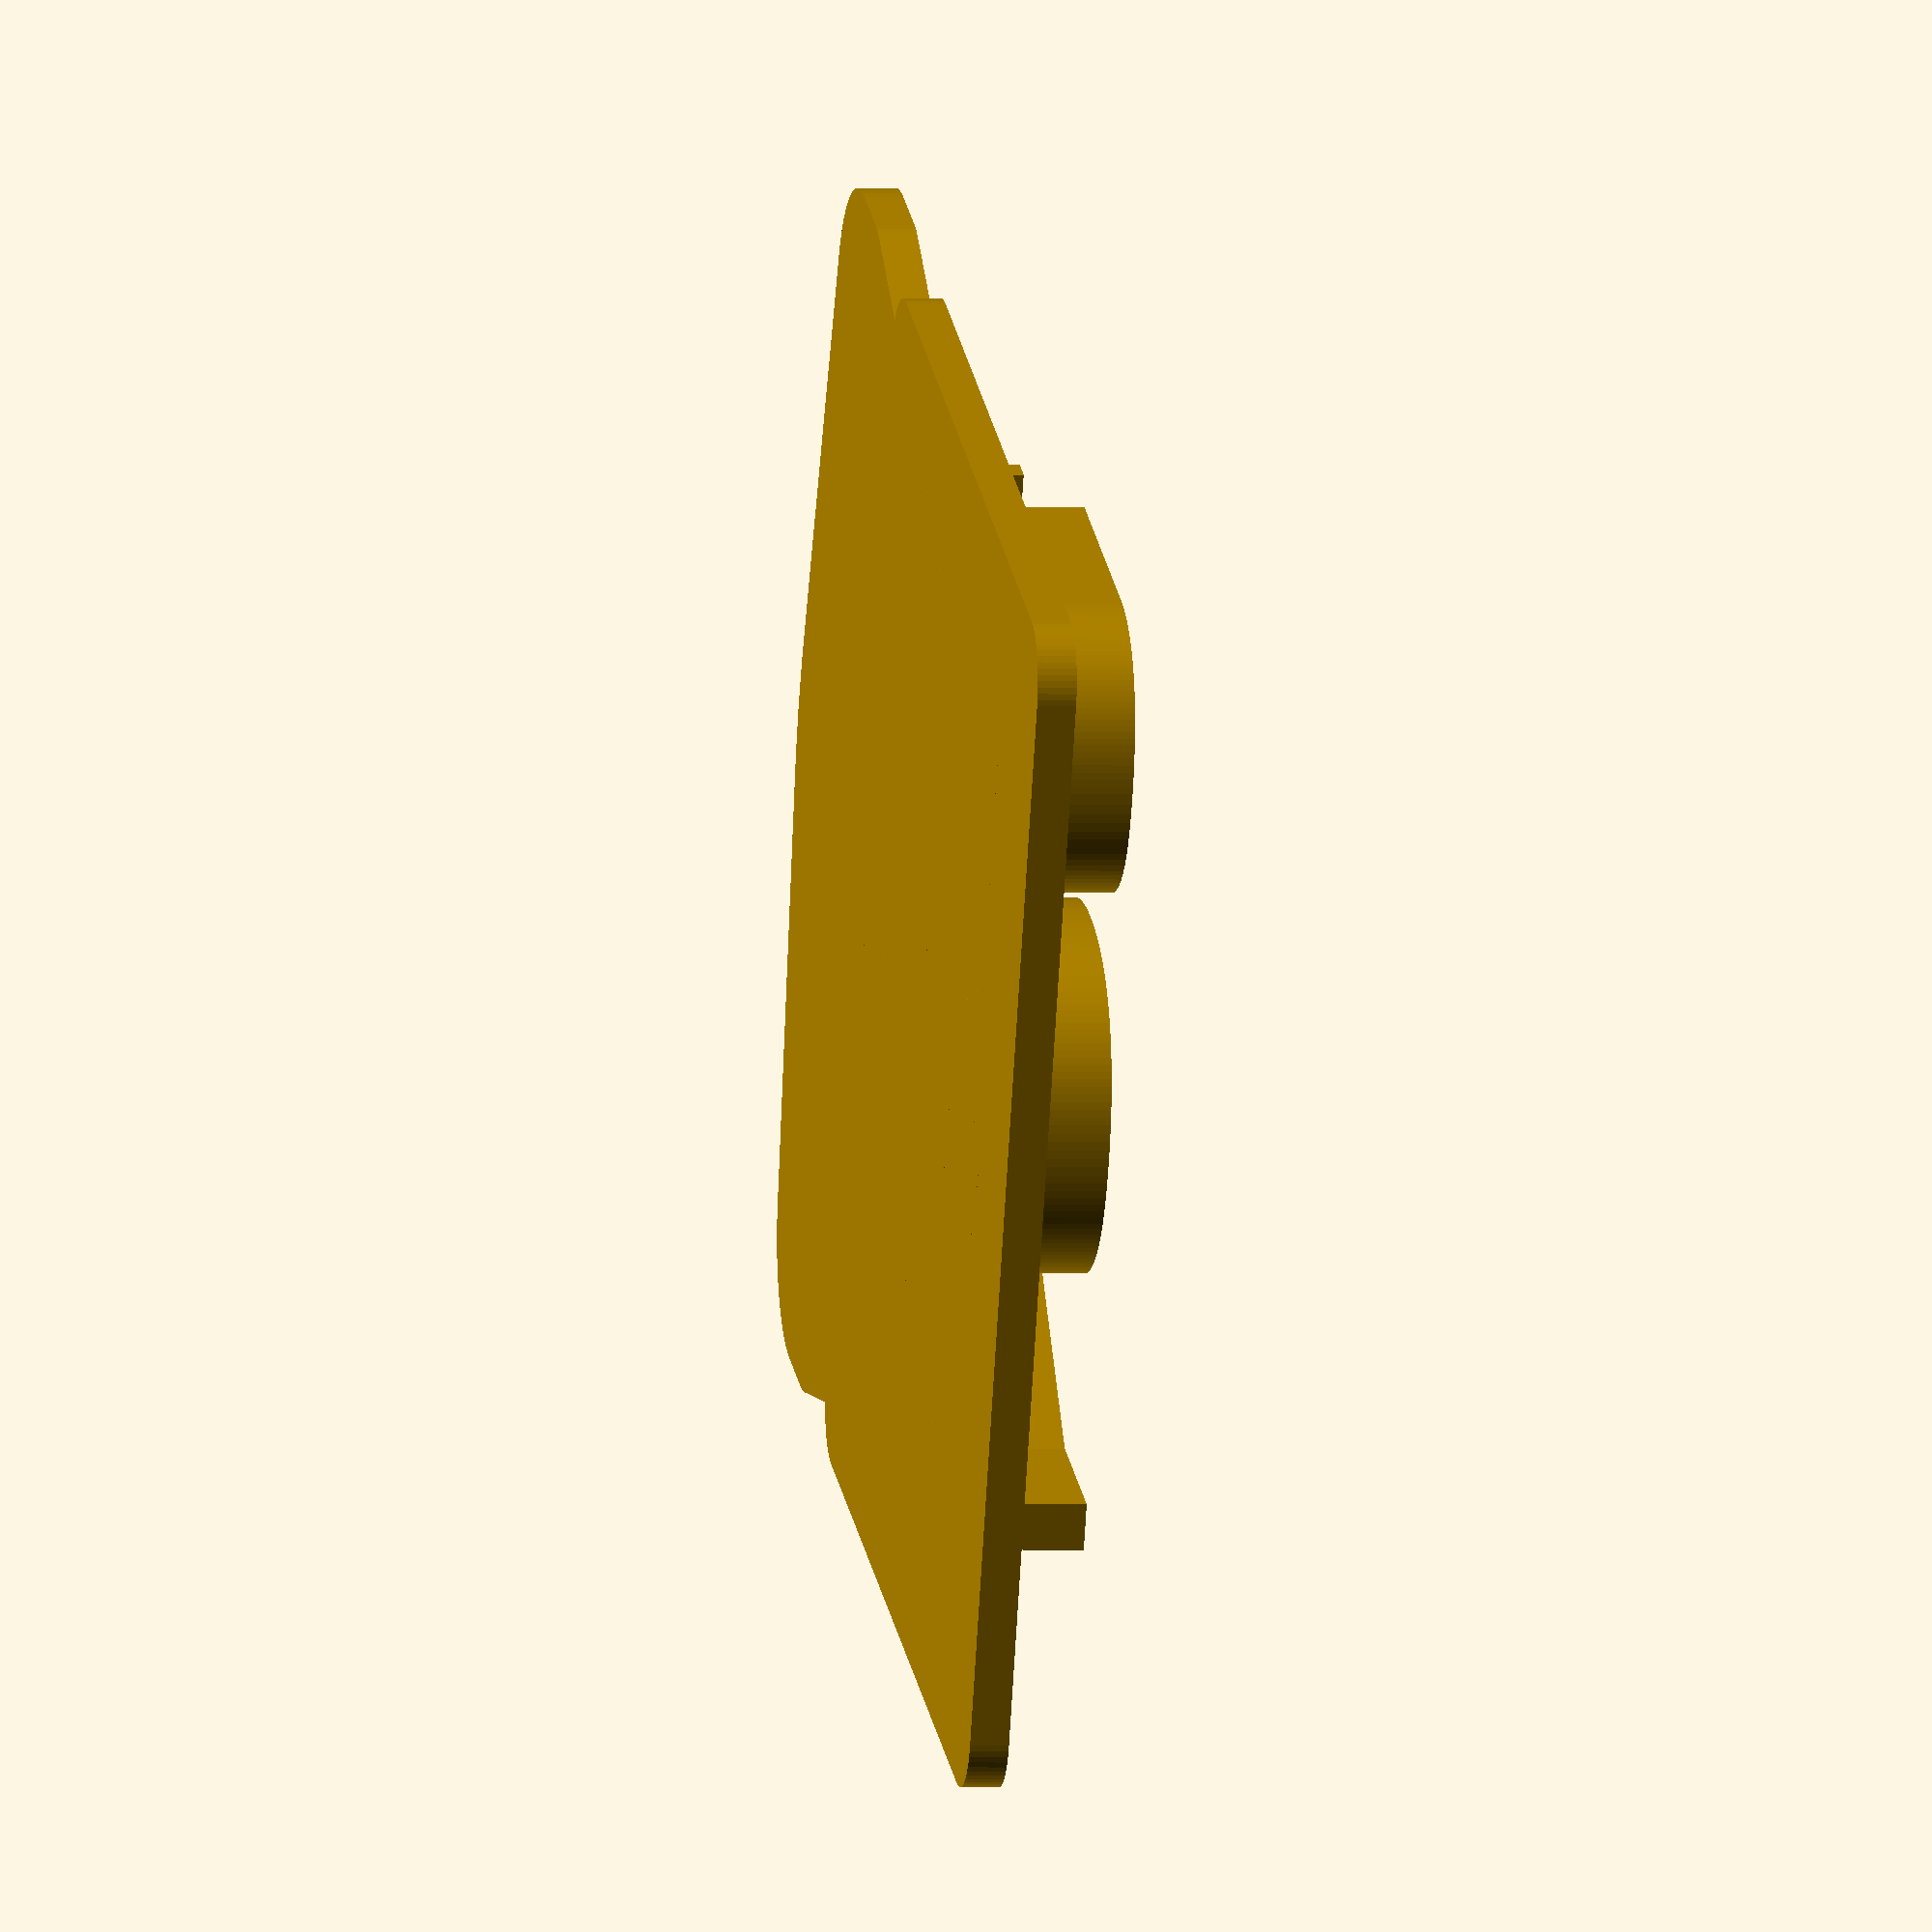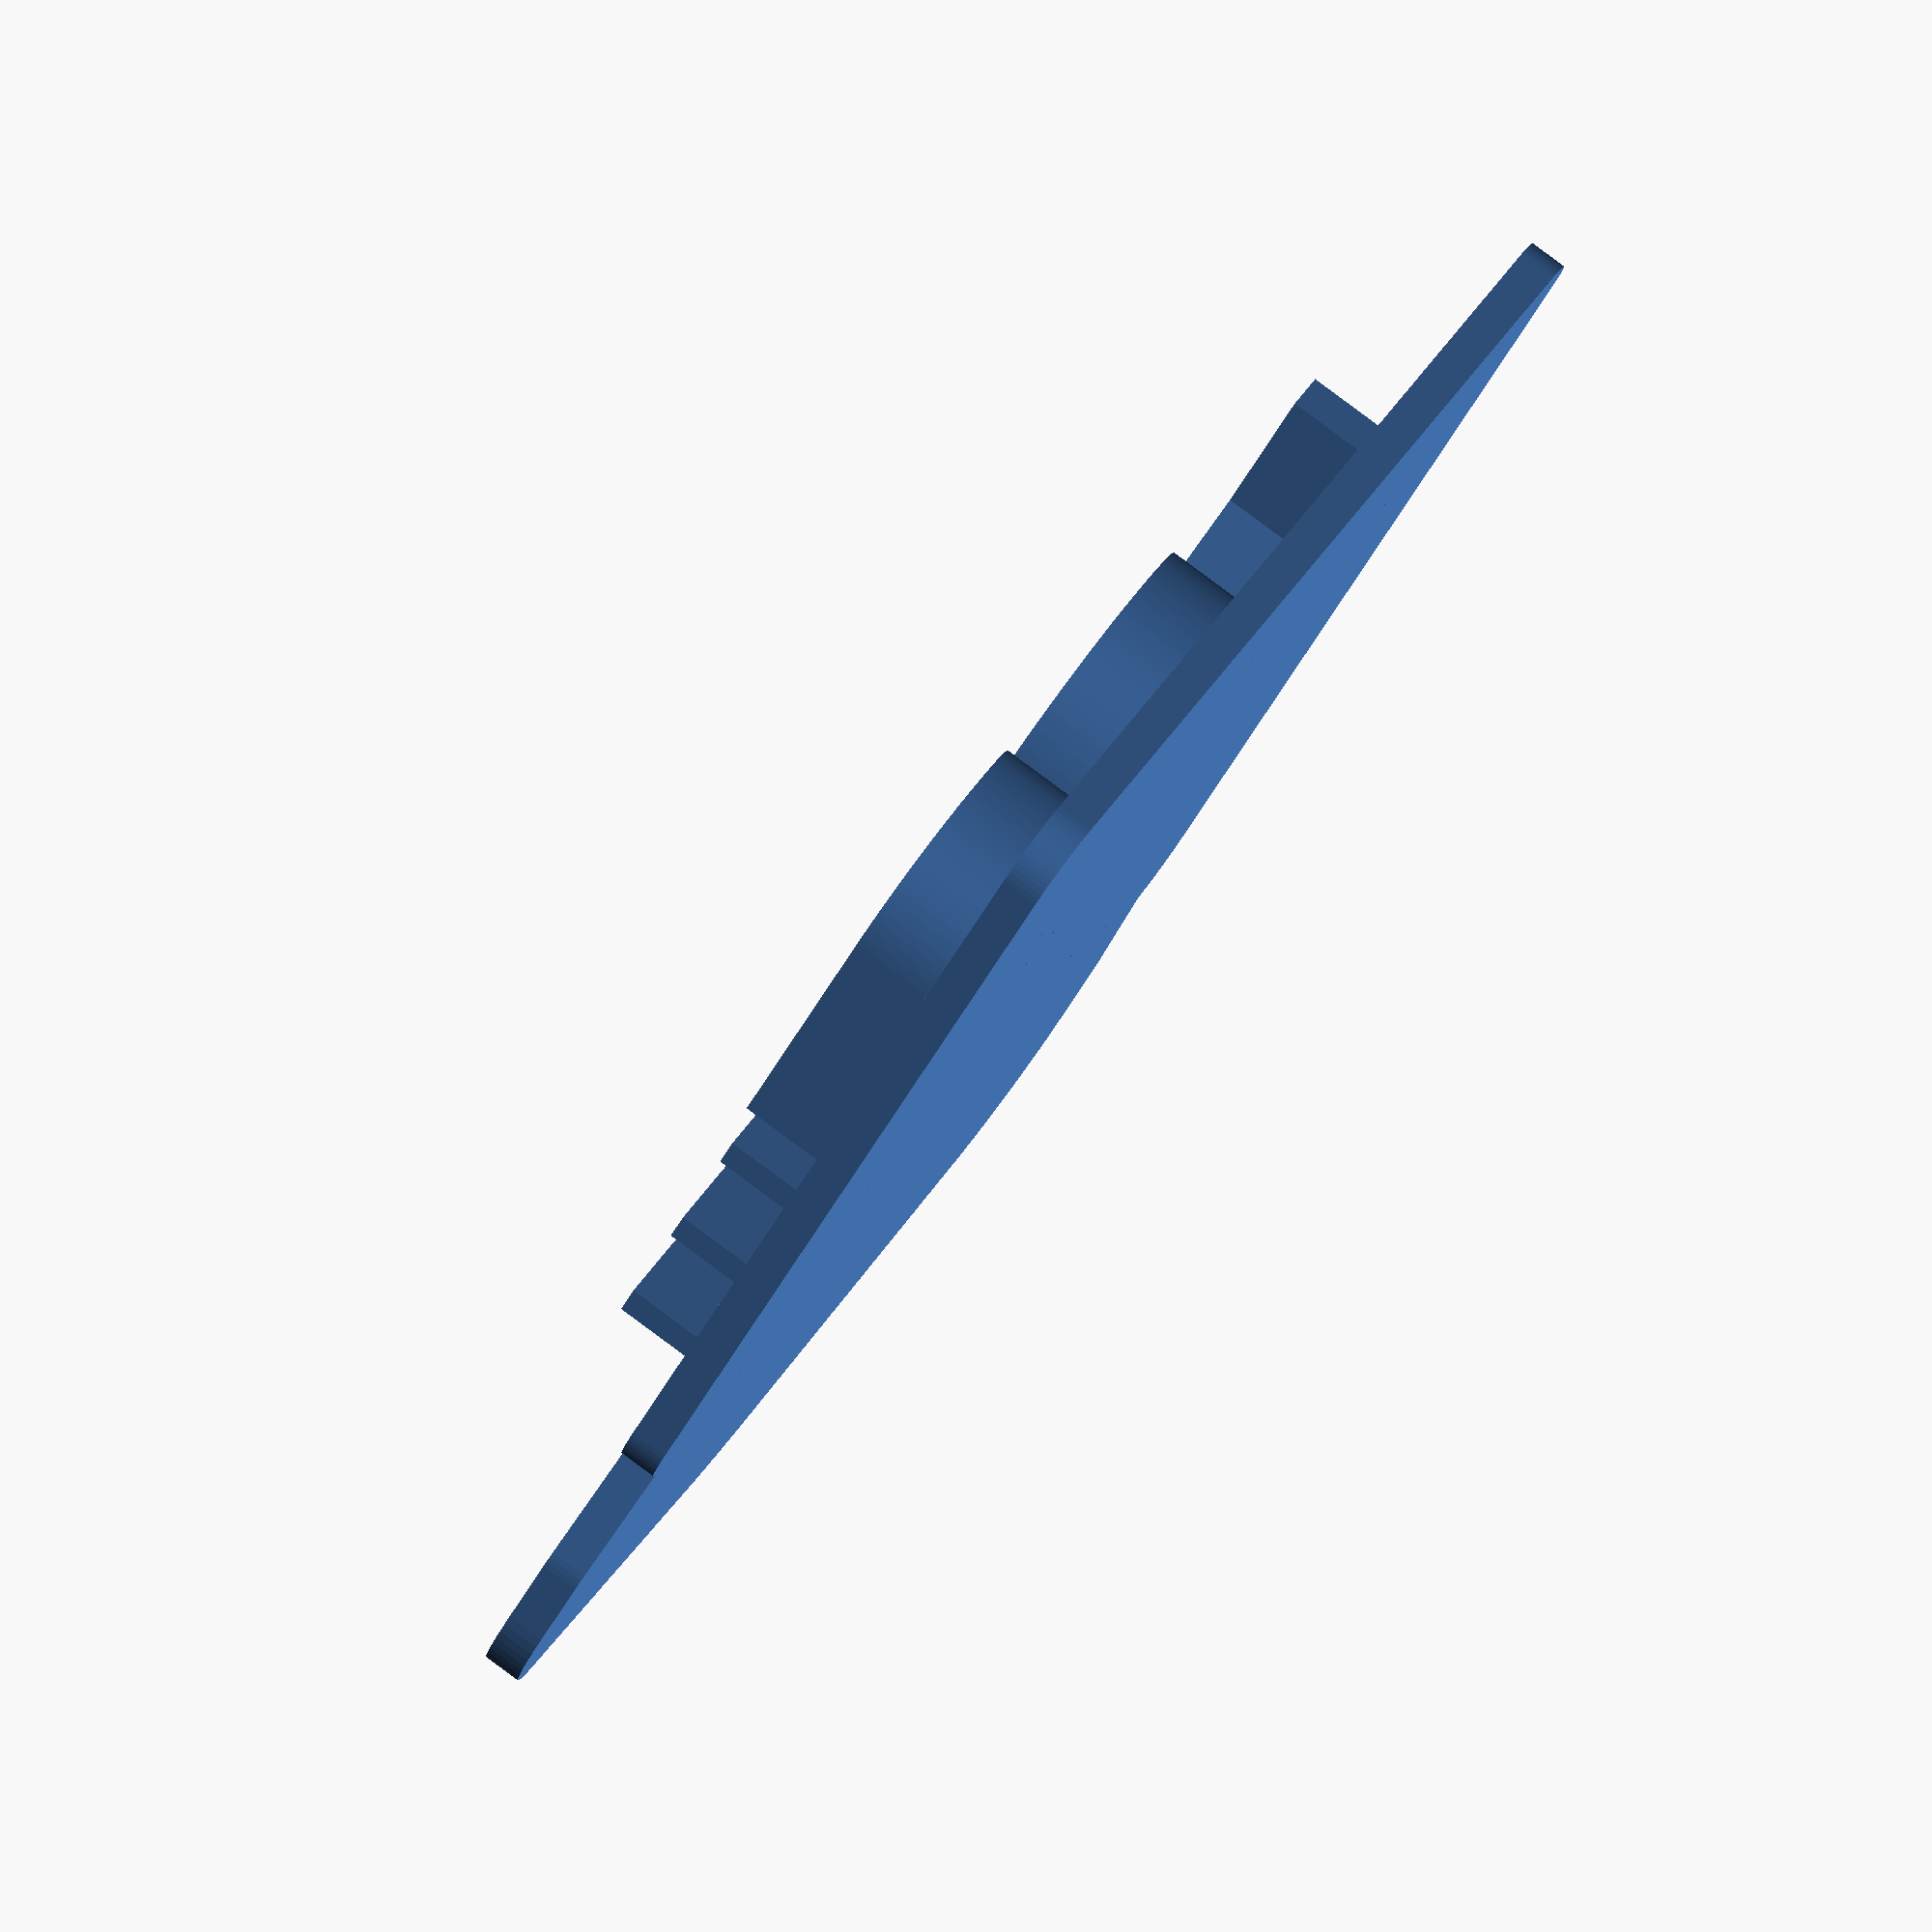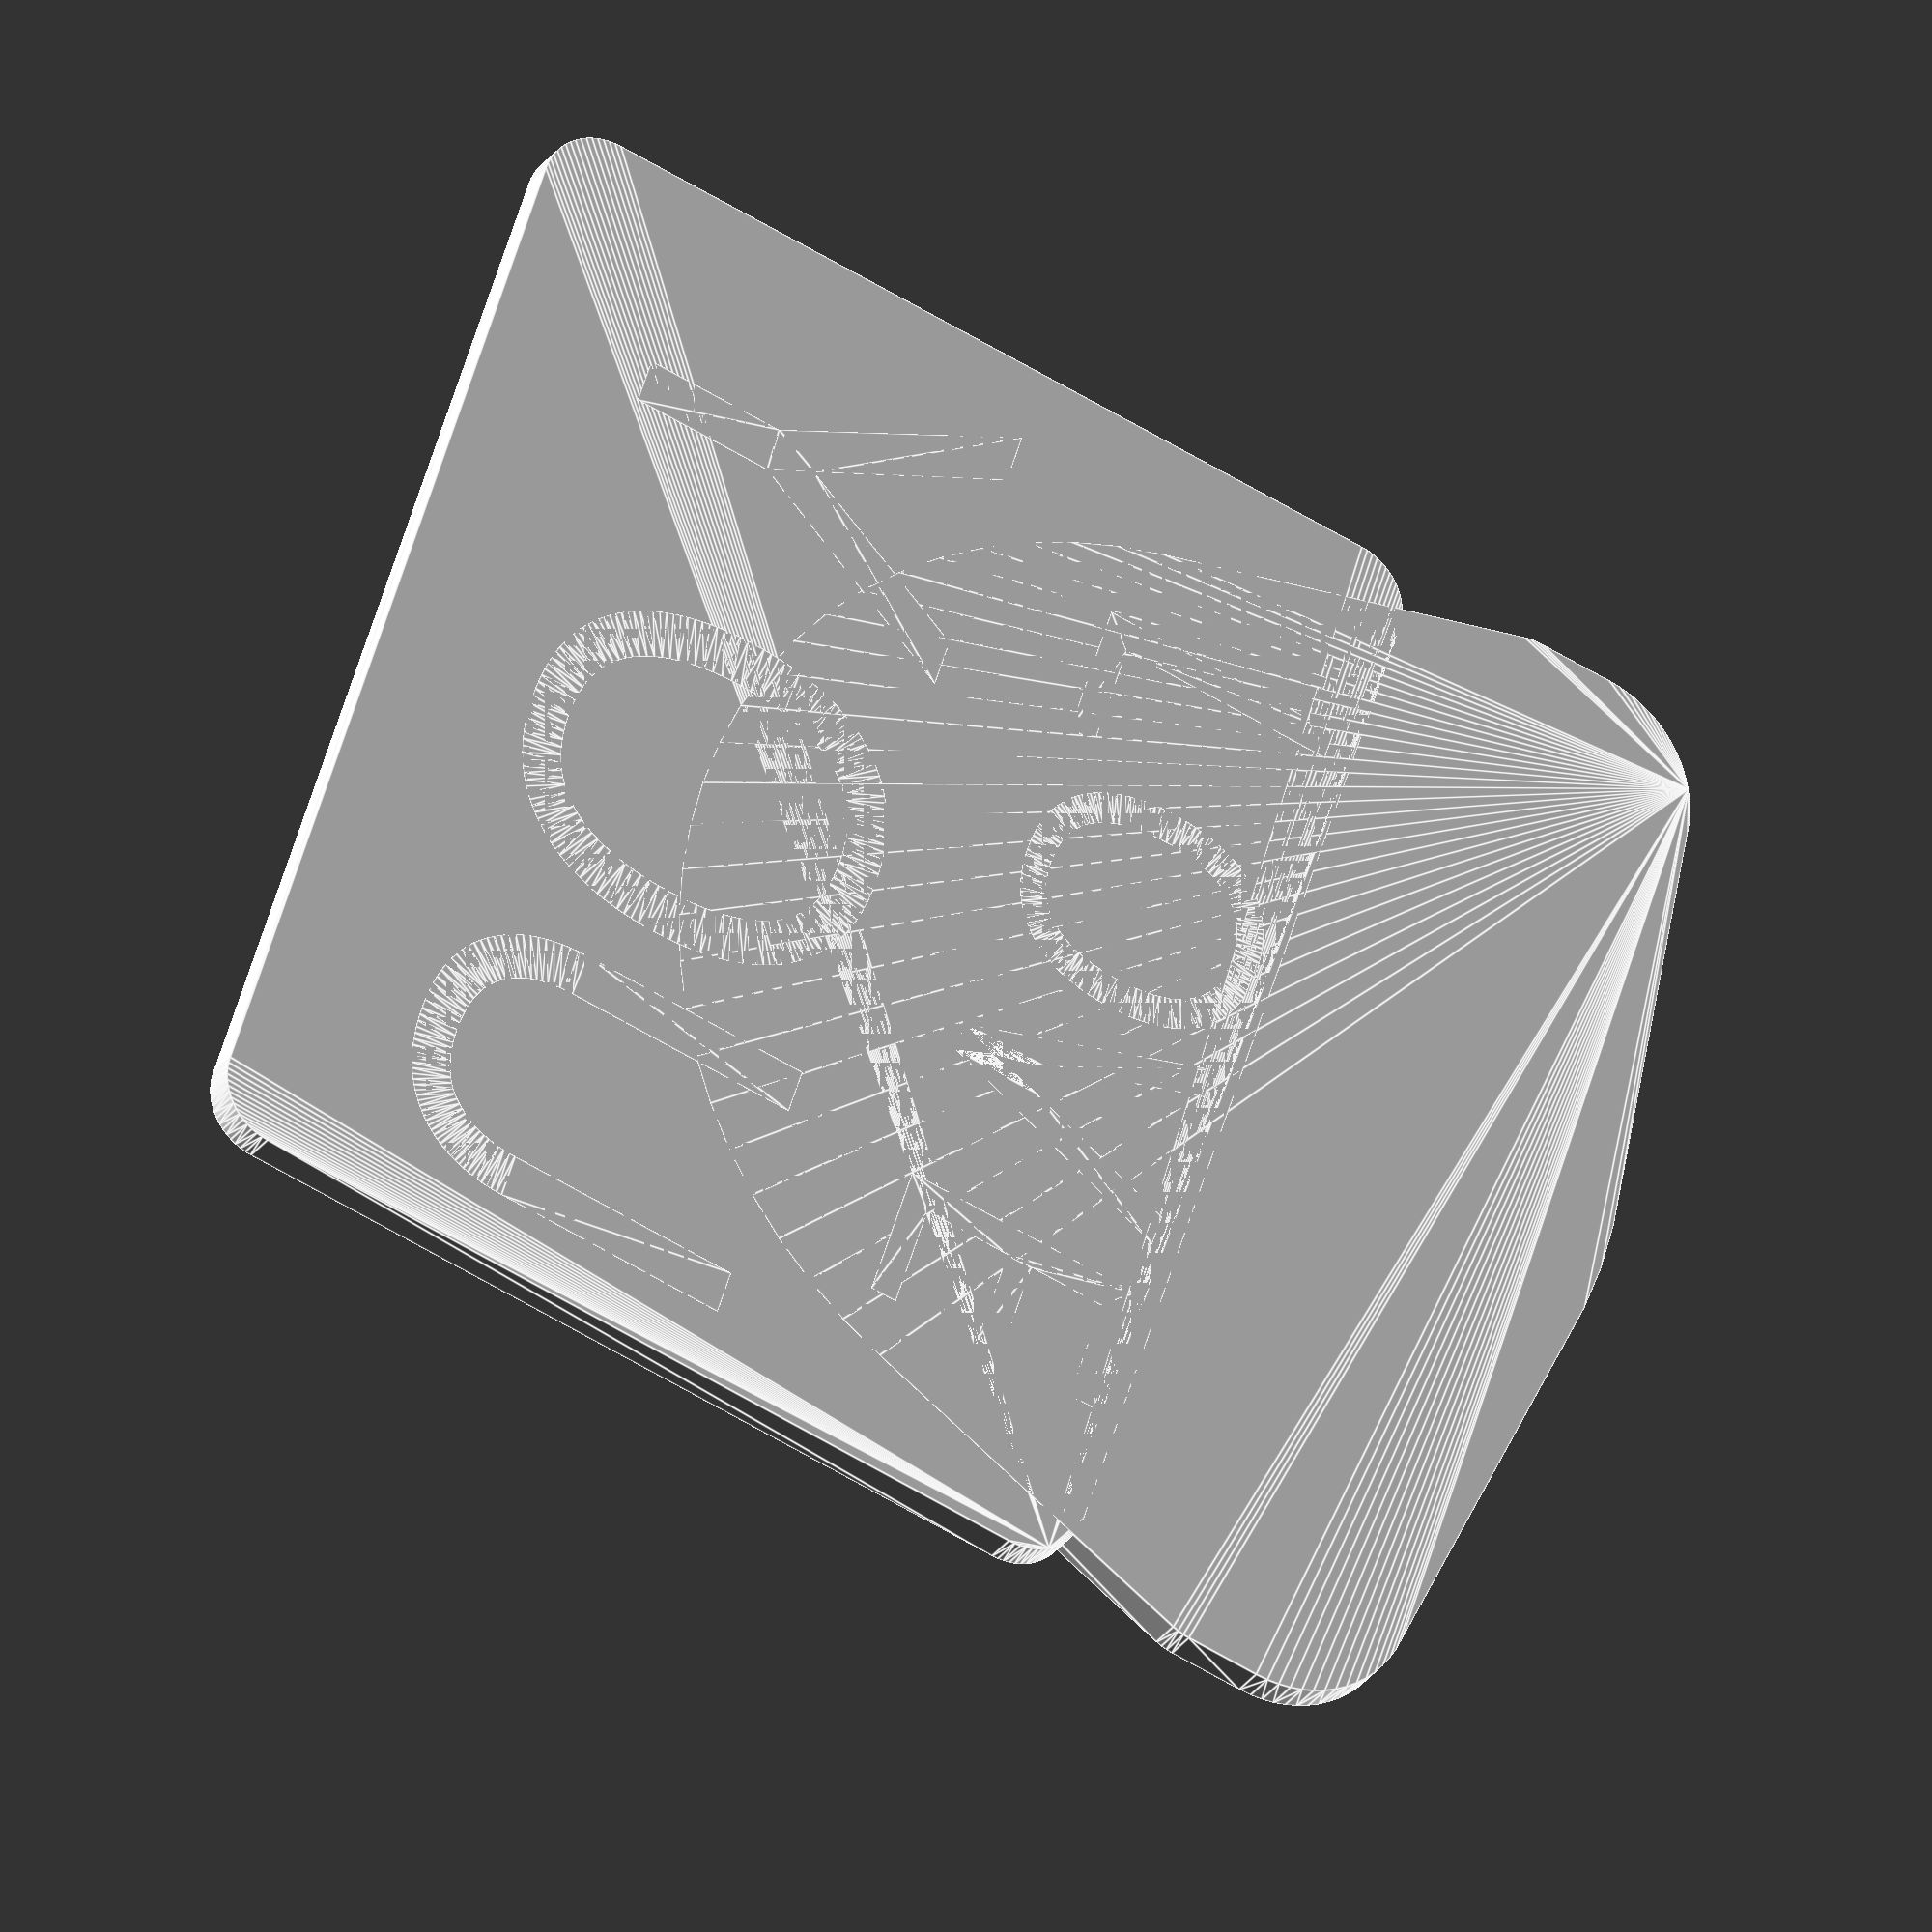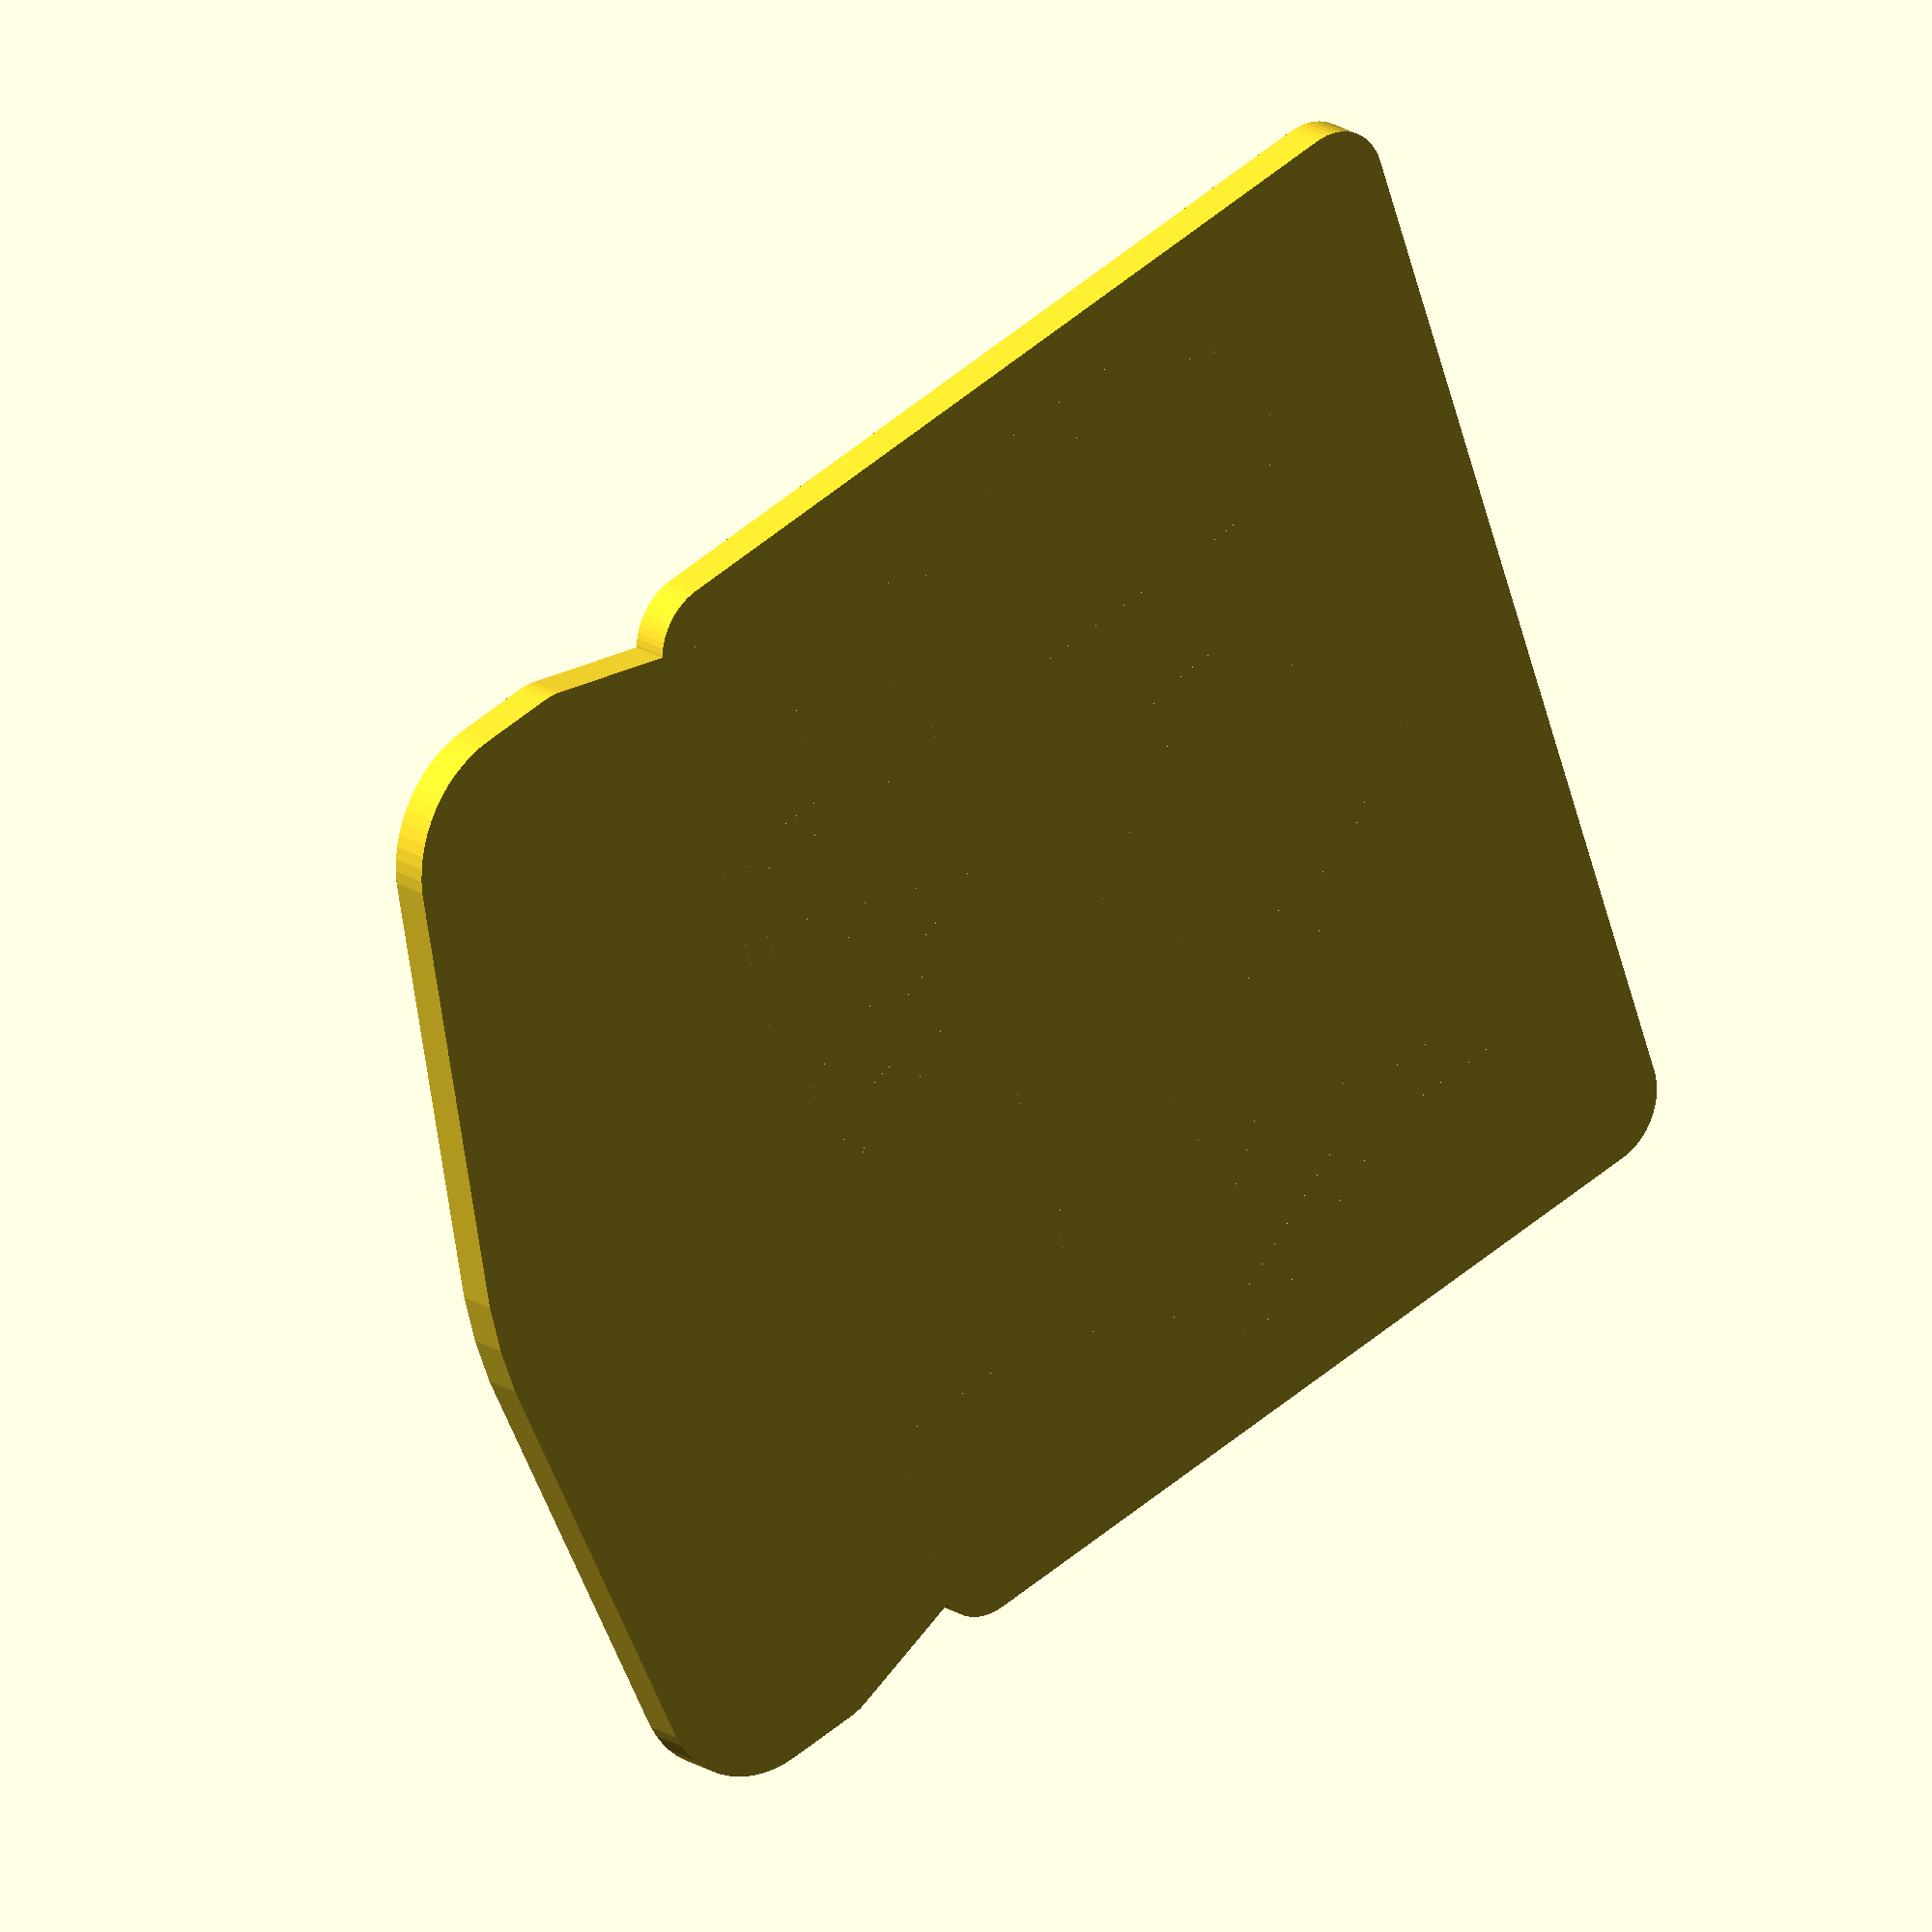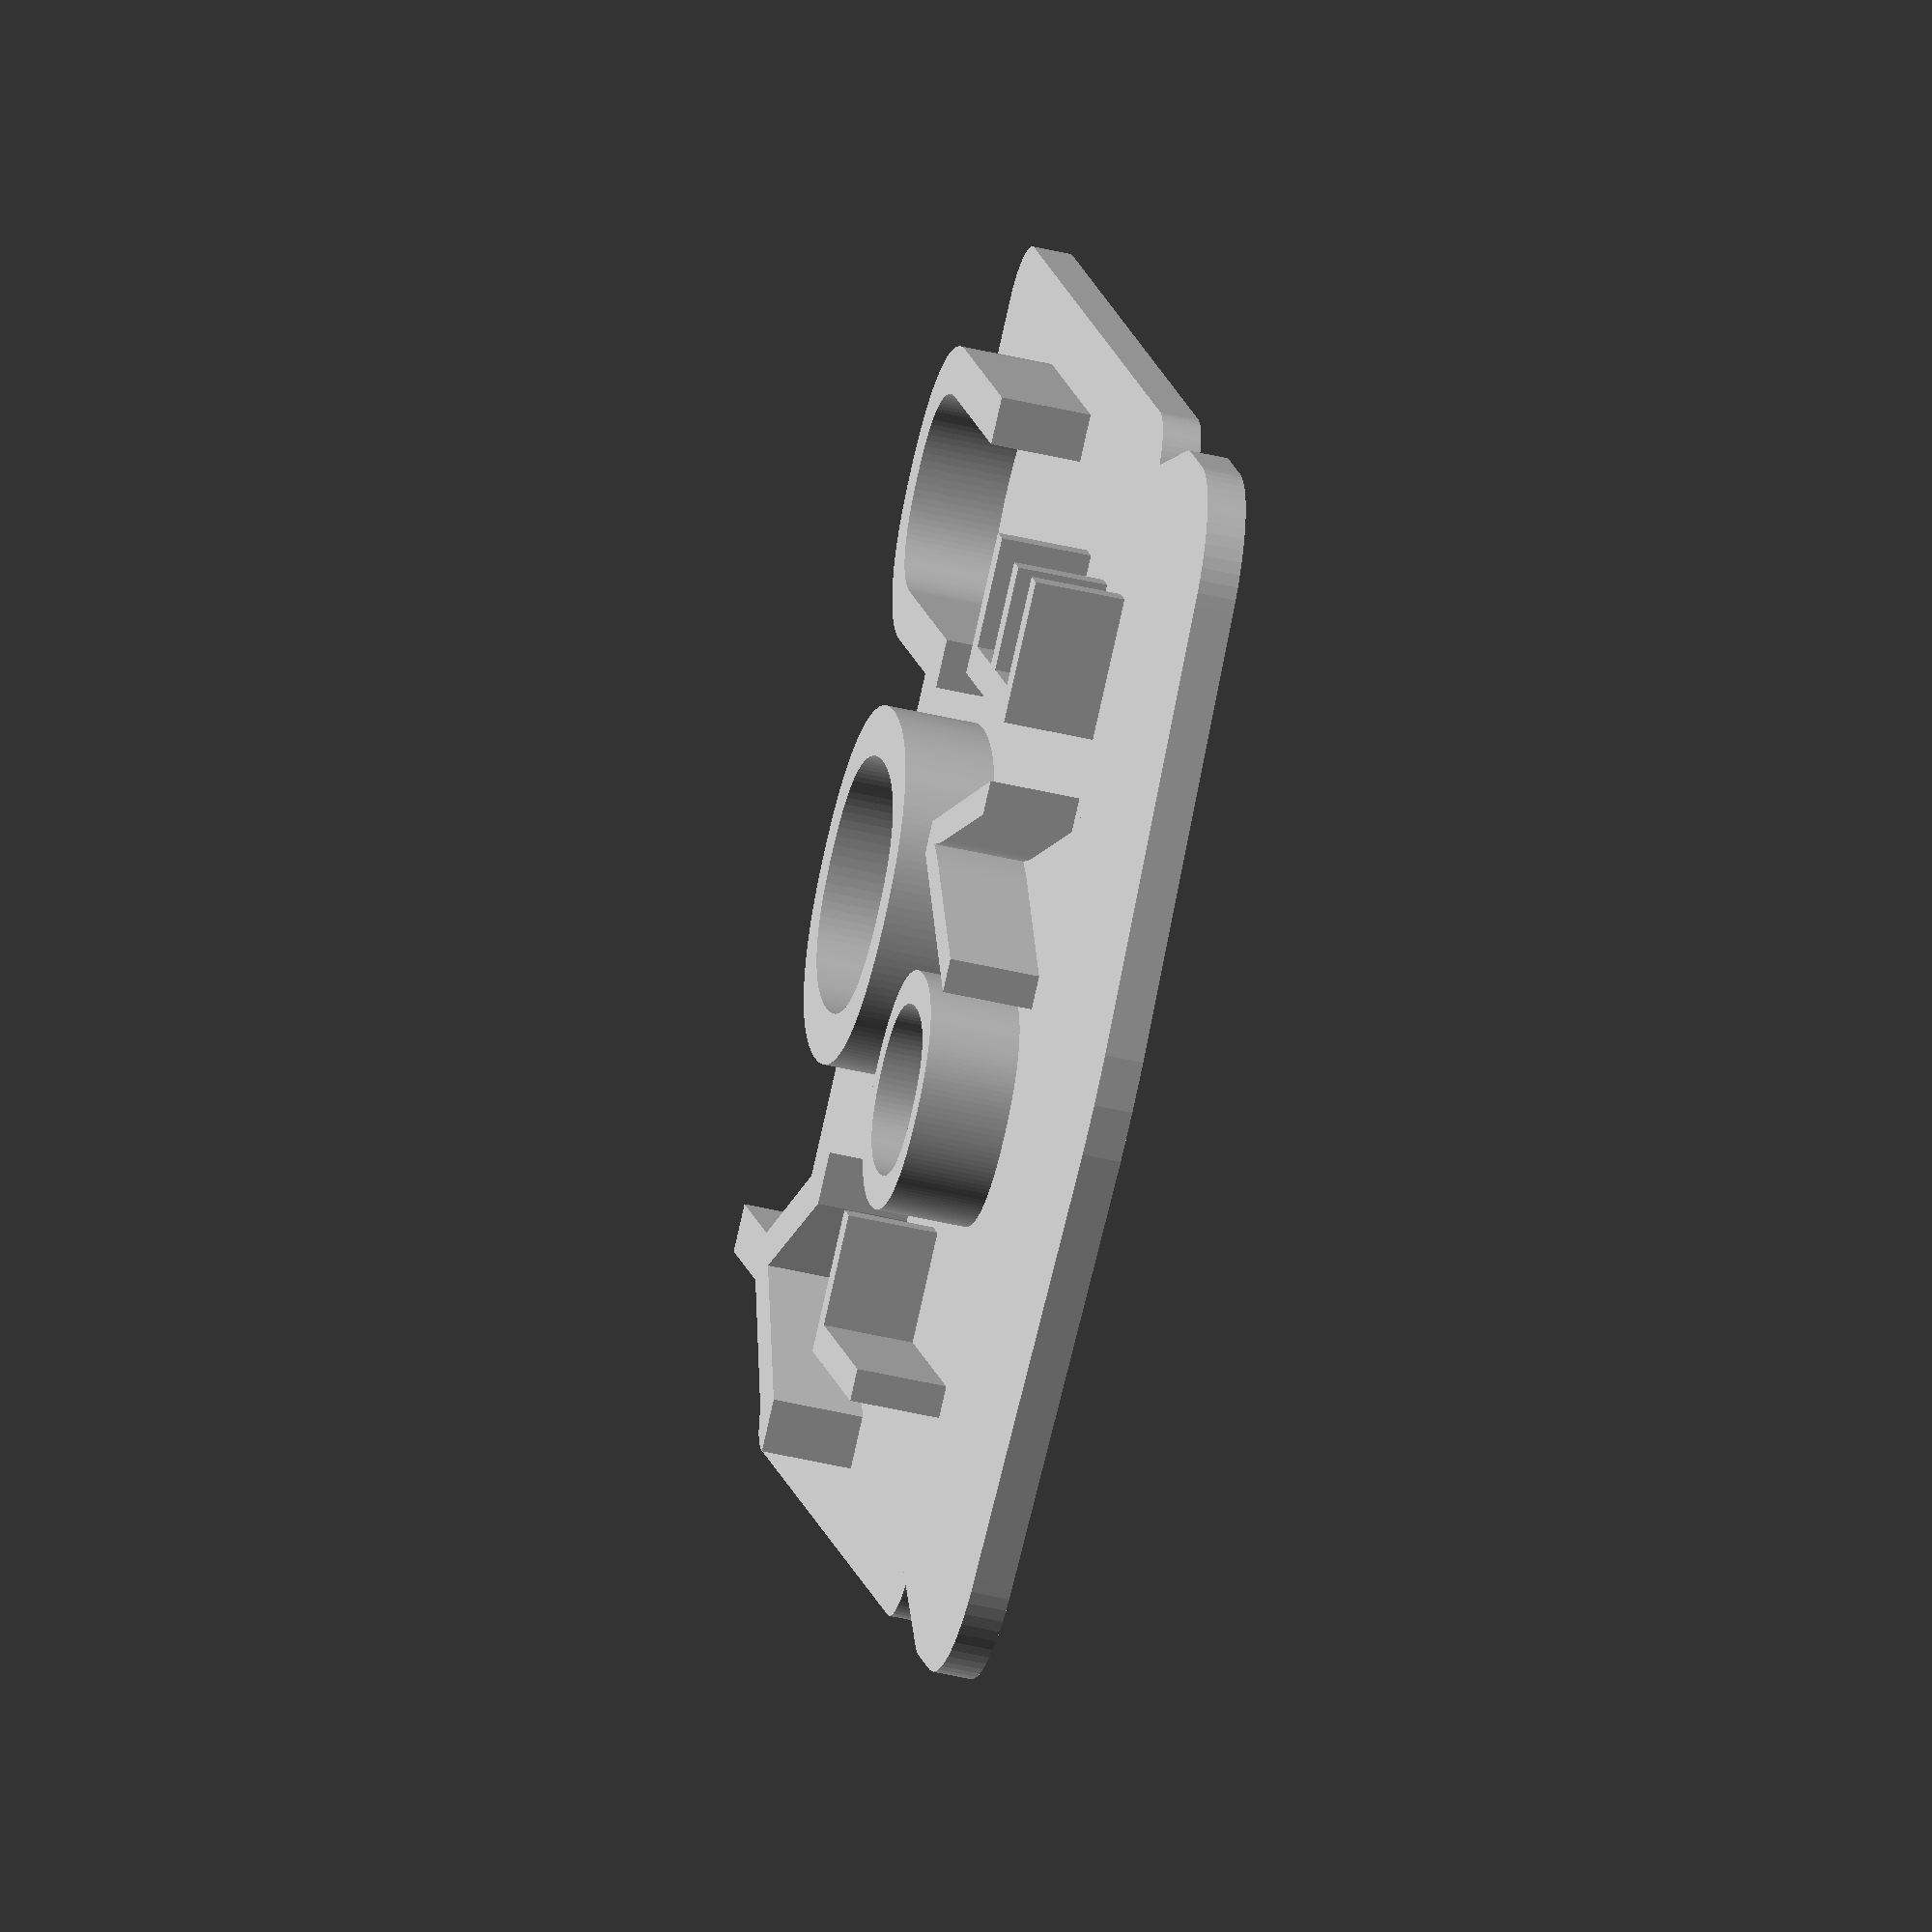
<openscad>
/* [Line 1] */
Line1_text = "LOVE";
Line1_mirror = "Yes"; // [Yes:No]

Line1_font_size = 20; // [10:1:30]
Line1_x_adjust = -7; // [-10:1:10]
Line1_y_adjust = 16; // [10:1:30]

Line1_letter_1_font = "Dancing Script"; //[ Open Sans Extrabold, PT Serif, Chewy, Dancing Script, Indie Flower, Lobster, Snowburst One, Londrina Outline, Arial ]

Line1_letter_2_space = .9; // [-2:0.05:2]
Line1_letter_2_font = "Dancing Script"; //[ Open Sans Extrabold, PT Serif, Chewy, Dancing Script, Indie Flower, Lobster, Snowburst One, Londrina Outline, Arial ]

Line1_letter_3_space = .9; // [-2:0.05:2]
Line1_letter_3_font = "Dancing Script"; //[ Open Sans Extrabold, PT Serif, Chewy, Dancing Script, Indie Flower, Lobster, Snowburst One, Londrina Outline, Arial ]

Line1_letter_4_space = .9; // [-2:0.05:2]
Line1_letter_4_font = "Dancing Script"; //[ Open Sans Extrabold, PT Serif, Chewy, Dancing Script, Indie Flower, Lobster, Snowburst One, Londrina Outline, Arial ]

Line1_letter_5_space = 1; // [-2:0.05:2]
Line1_letter_5_font = "PT Serif"; //[ Open Sans Extrabold, PT Serif, Chewy, Dancing Script, Indie Flower, Lobster, Snowburst One, Londrina Outline, Arial ]

Line1_letter_6_space = 1; // [-2:0.05:2]
Line1_letter_6_font = "PT Serif"; //[ Open Sans Extrabold, PT Serif, Chewy, Dancing Script, Indie Flower, Lobster, Snowburst One, Londrina Outline, Arial ]


/* [Line 2] */
Line2_text = "YOU";
Line2_mirror = "Yes"; // [Yes:No]

Line2_font_size = 30; // [10:1:30]
Line2_x_adjust = -10; // [-10:1:10]
Line2_y_adjust = 5; // [10:1:30]

Line2_letter_1_font = "PT Serif"; //[ Open Sans Extrabold, PT Serif, Chewy, Dancing Script, Indie Flower, Lobster, Snowburst One, Londrina Outline, Arial ]

Line2_letter_2_space = 1; // [-2:0.05:2]
Line2_letter_2_font = "PT Serif"; //[ Open Sans Extrabold, PT Serif, Chewy, Dancing Script, Indie Flower, Lobster, Snowburst One, Londrina Outline, Arial ]

Line2_letter_3_space = 1; // [-2:0.05:2]
Line2_letter_3_font = "PT Serif"; //[ Open Sans Extrabold, PT Serif, Chewy, Dancing Script, Indie Flower, Lobster, Snowburst One, Londrina Outline, Arial ]

Line2_letter_4_space = 1; // [-2:0.05:2]
Line2_letter_4_font = "PT Serif"; //[ Open Sans Extrabold, PT Serif, Chewy, Dancing Script, Indie Flower, Lobster, Snowburst One, Londrina Outline, Arial ]

Line2_letter_5_space = 1; // [-2:0.05:2]
Line2_letter_5_font = "PT Serif"; //[ Open Sans Extrabold, PT Serif, Chewy, Dancing Script, Indie Flower, Lobster, Snowburst One, Londrina Outline, Arial ]

Line2_letter_6_space = 1; // [-2:0.05:2]
Line2_letter_6_font = "PT Serif"; //[ Open Sans Extrabold, PT Serif, Chewy, Dancing Script, Indie Flower, Lobster, Snowburst One, Londrina Outline, Arial ]

/* [Hidden */

$fn=64;

text_height = 13;

Line1_font_names = [Line1_letter_1_font,Line1_letter_2_font,Line1_letter_3_font,Line1_letter_4_font,Line1_letter_5_font,Line1_letter_6_font];
Line1_spacing = [0,Line1_letter_2_space,Line1_letter_3_space,Line1_letter_4_space,Line1_letter_5_space,Line1_letter_6_space];


Line2_font_names = [Line2_letter_1_font,Line2_letter_2_font,Line2_letter_3_font,Line2_letter_4_font,Line2_letter_5_font,Line2_letter_6_font];
Line2_spacing = [0,Line2_letter_2_space,Line2_letter_3_space,Line2_letter_4_space,Line2_letter_5_space,Line2_letter_6_space];

module rcube(x,y,z,rad) {
    translate([-(x/2), -(y/2),0])
    hull() {
        translate([rad,rad,0]) cylinder(r=rad,h=z);
        translate([x-rad,rad,0]) cylinder(r=rad,h=z);
        translate([rad,y-rad,0]) cylinder(r=rad,h=z);
        translate([x-rad,y-rad,0]) cylinder(r=rad,h=z);
    }
}

module toasttop(x,y,z,rad) {
    translate([-(x/2), -y*2,0])
    hull() {
        translate([rad,rad,0]) cylinder(r=rad,h=z);
        translate([x-rad,rad,0]) cylinder(r=rad,h=z);
        translate([rad*2,y-rad,0]) cylinder(r=rad*2,h=z);
        translate([x-rad*2,y-rad,0]) cylinder(r=rad*2,h=z);
        translate([x/2,y-rad-25,0]) cylinder(r=40,h=z);
    }
}

module line_of_letters(letters, spacing, center, font_name, font_size) {
    for (i = [0 : len(letters) -1]) {
       linear_extrude(height = 10, twist = 0, $fn = 64) {
            translate ([(spacing[i]*i*font_size)-center,0,0])
            text(size = font_size, text = letters[i], font = font_name[i], halign = "center", valign= "bottom", $fn = 100);
           echo(font_name[i]);
        } 
    }    
}

rcube(95,76,3,5);
translate([0,76,0]) toasttop(95,16,3,5);

if(Line1_mirror == "Yes") {
mirror([1,0,0]) translate([Line1_x_adjust,Line1_y_adjust,0]) line_of_letters(Line1_text, Line1_spacing, 20, Line1_font_names, Line1_font_size);
} else {
   translate([Line1_x_adjust,Line1_y_adjust,0]) line_of_letters(Line1_text, Line1_spacing, 20, Line1_font_names, Line1_font_size); 
}

if(Line2_mirror == "Yes") {
mirror([1,0,0]) translate([Line2_x_adjust,Line2_y_adjust-Line2_font_size,0]) line_of_letters(Line2_text, Line2_spacing, 20, Line2_font_names, Line2_font_size);
} else {
translate([Line2_x_adjust,Line2_y_adjust-Line2_font_size,0]) line_of_letters(Line2_text, Line2_spacing, 20, Line2_font_names, Line2_font_size);
}    
</openscad>
<views>
elev=181.1 azim=247.4 roll=279.0 proj=o view=solid
elev=95.0 azim=314.1 roll=53.5 proj=o view=solid
elev=25.7 azim=251.7 roll=154.2 proj=o view=edges
elev=339.7 azim=108.9 roll=139.2 proj=o view=solid
elev=226.3 azim=326.4 roll=105.2 proj=o view=wireframe
</views>
